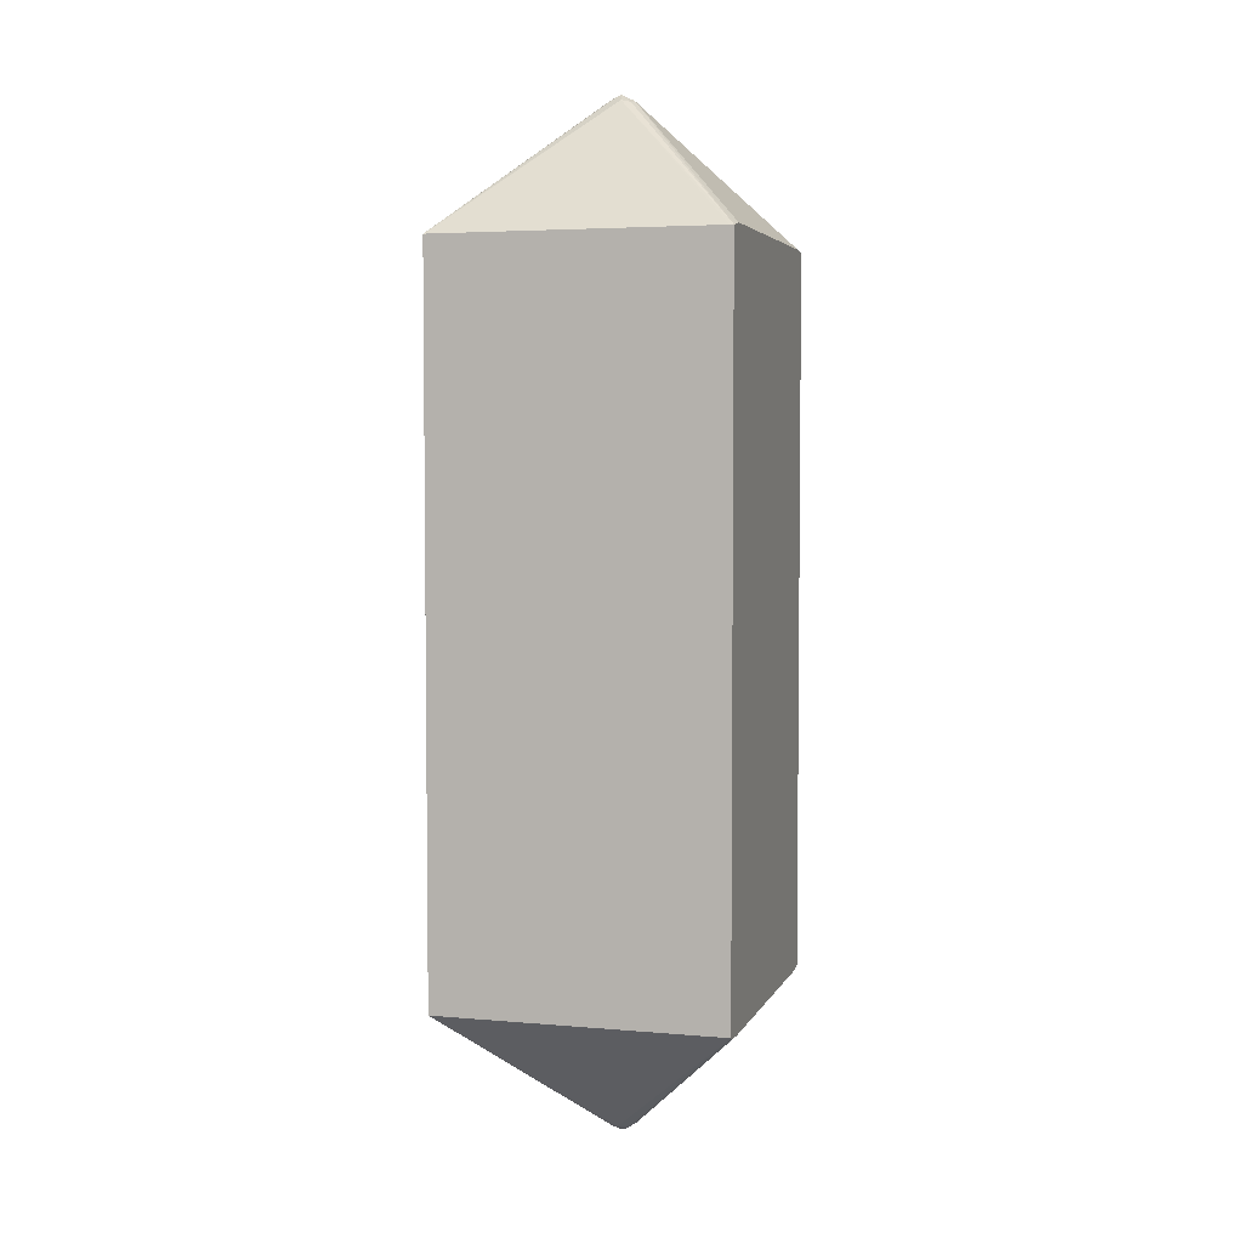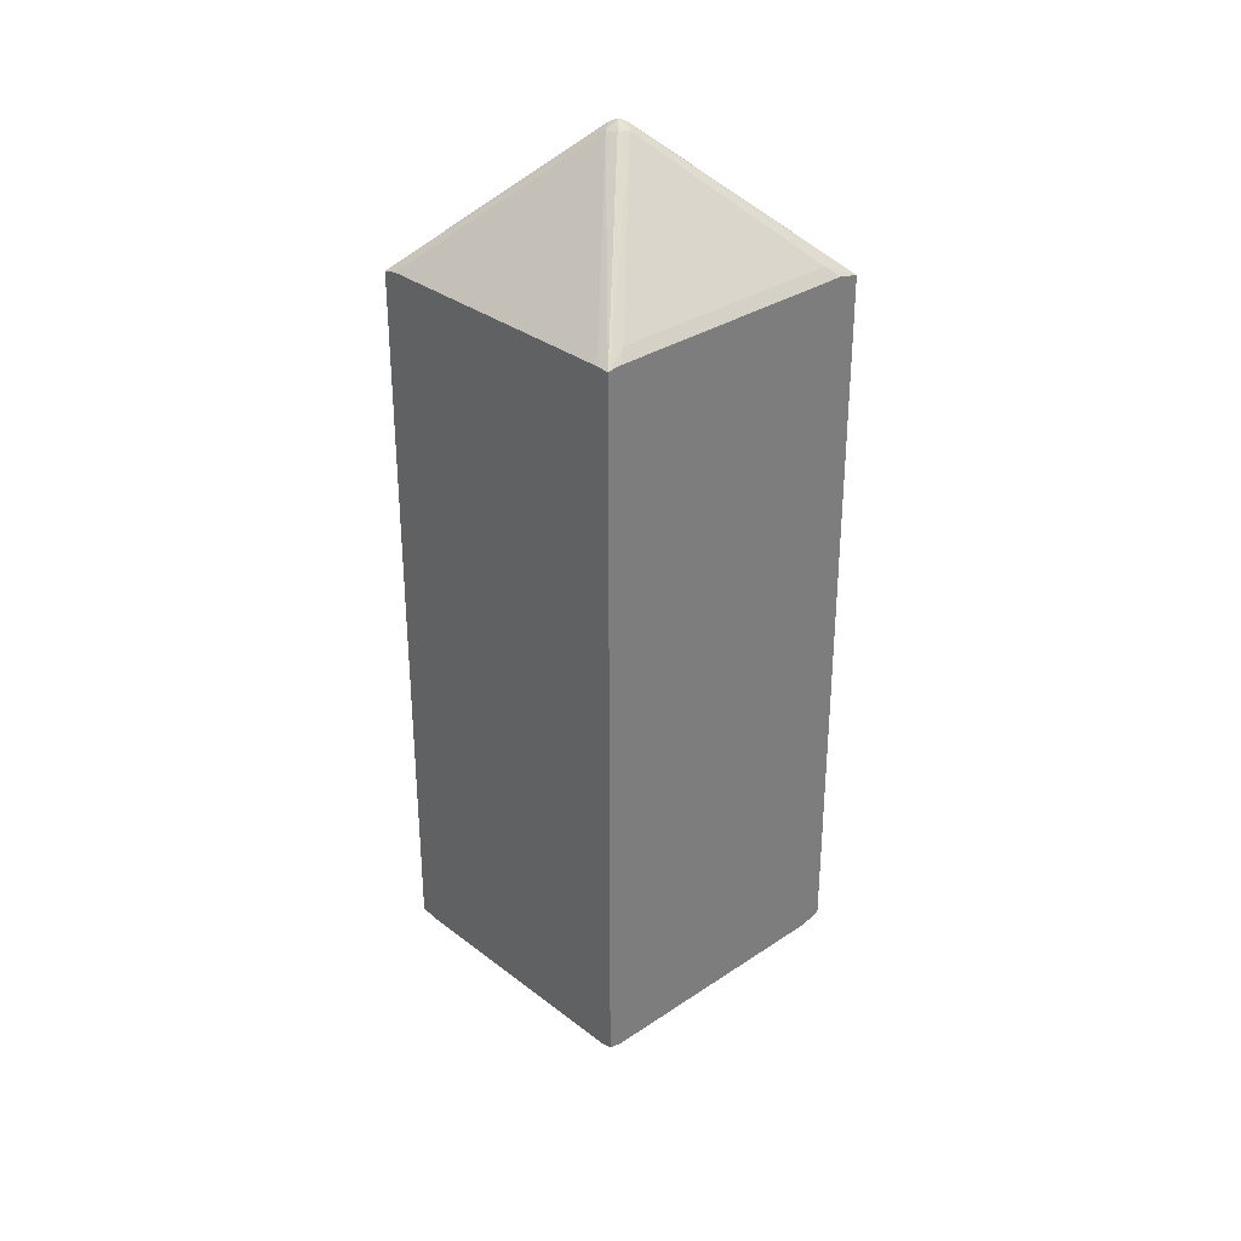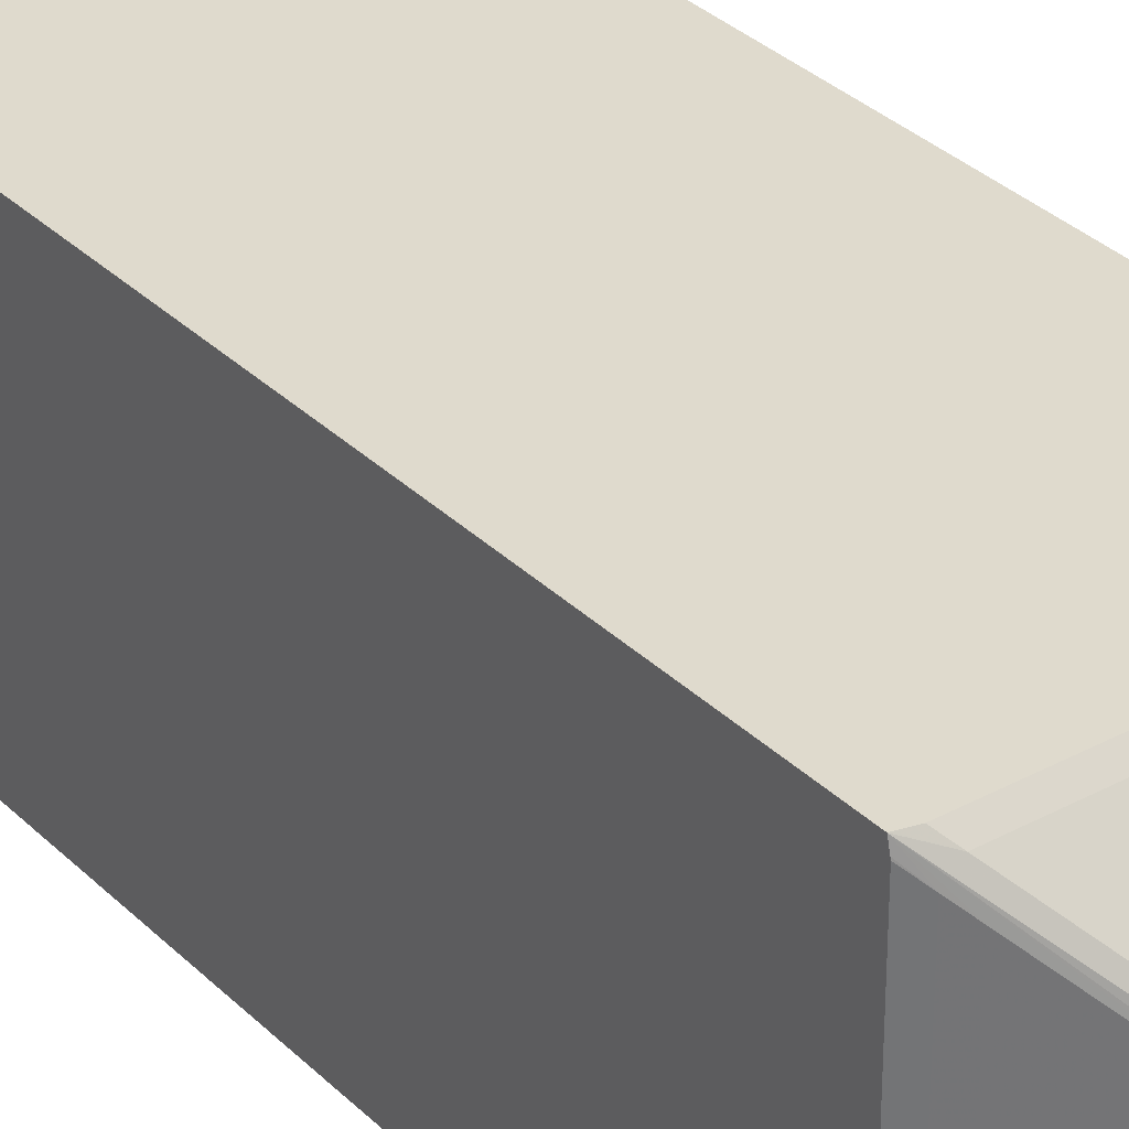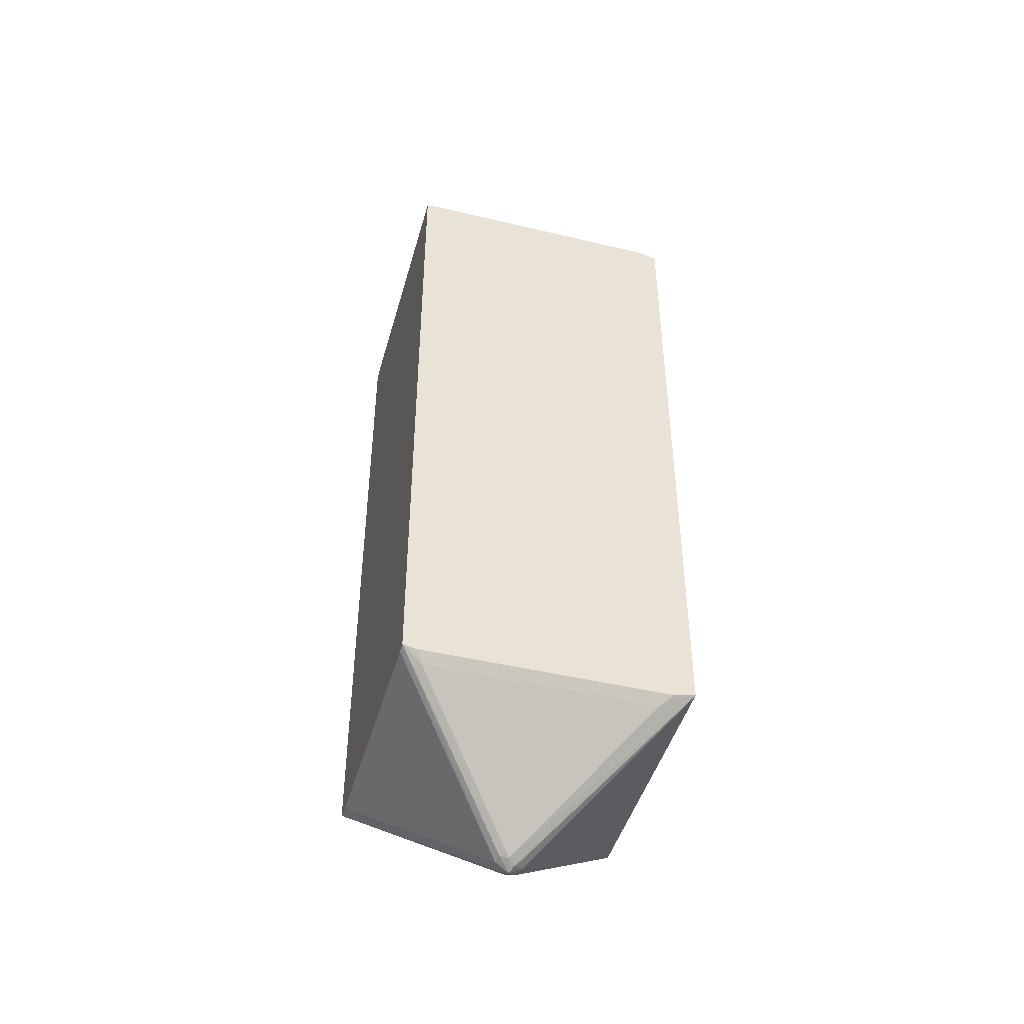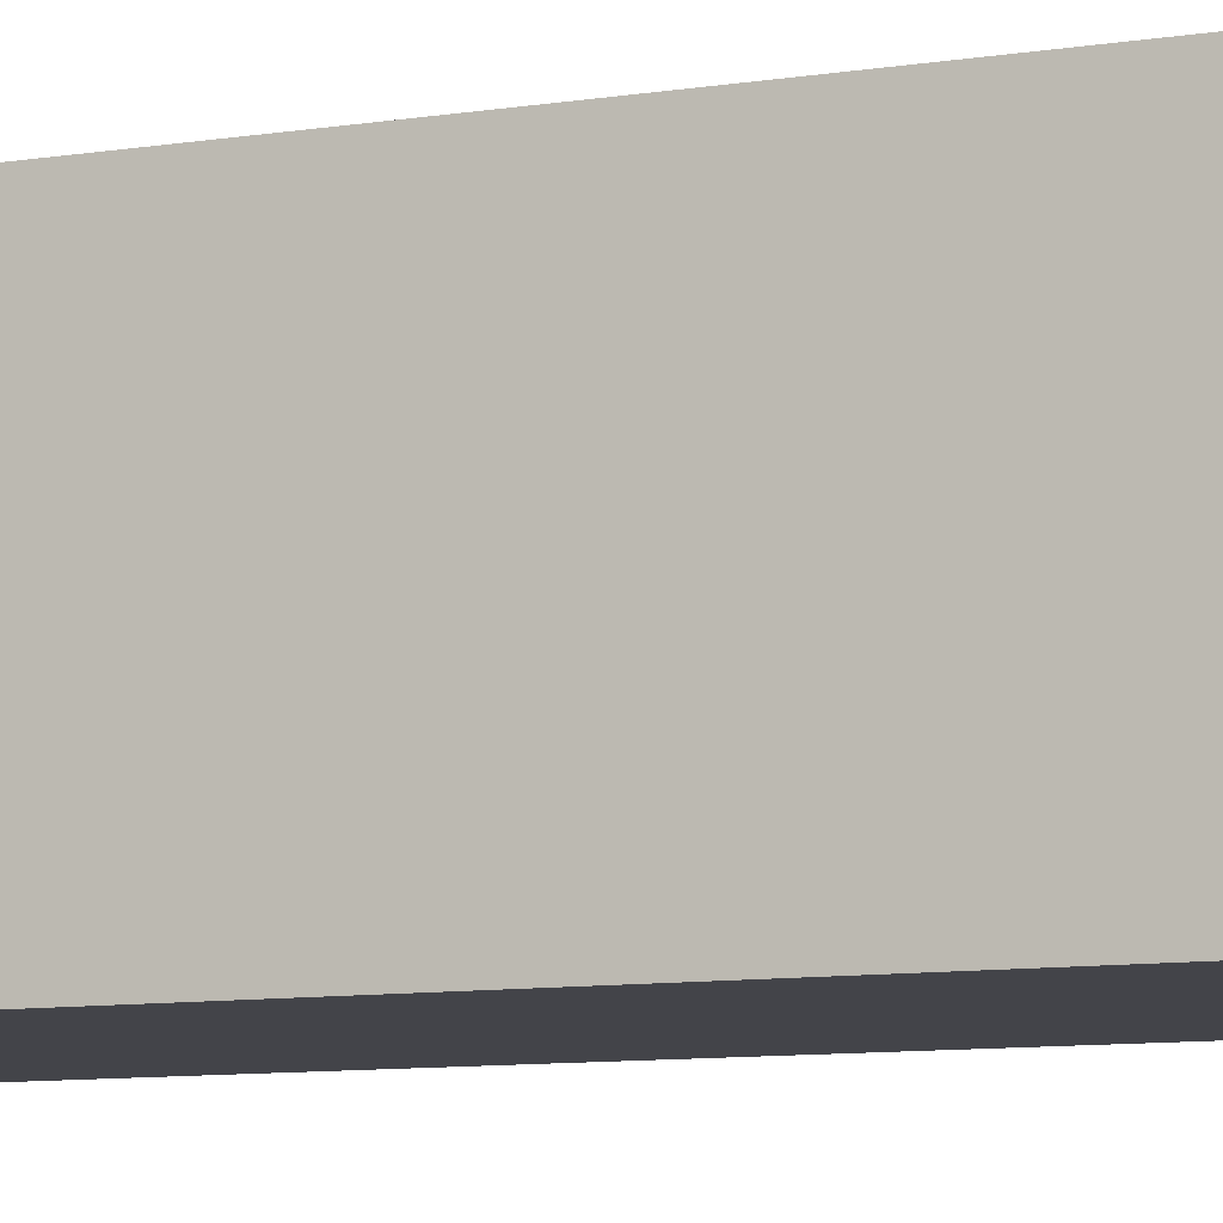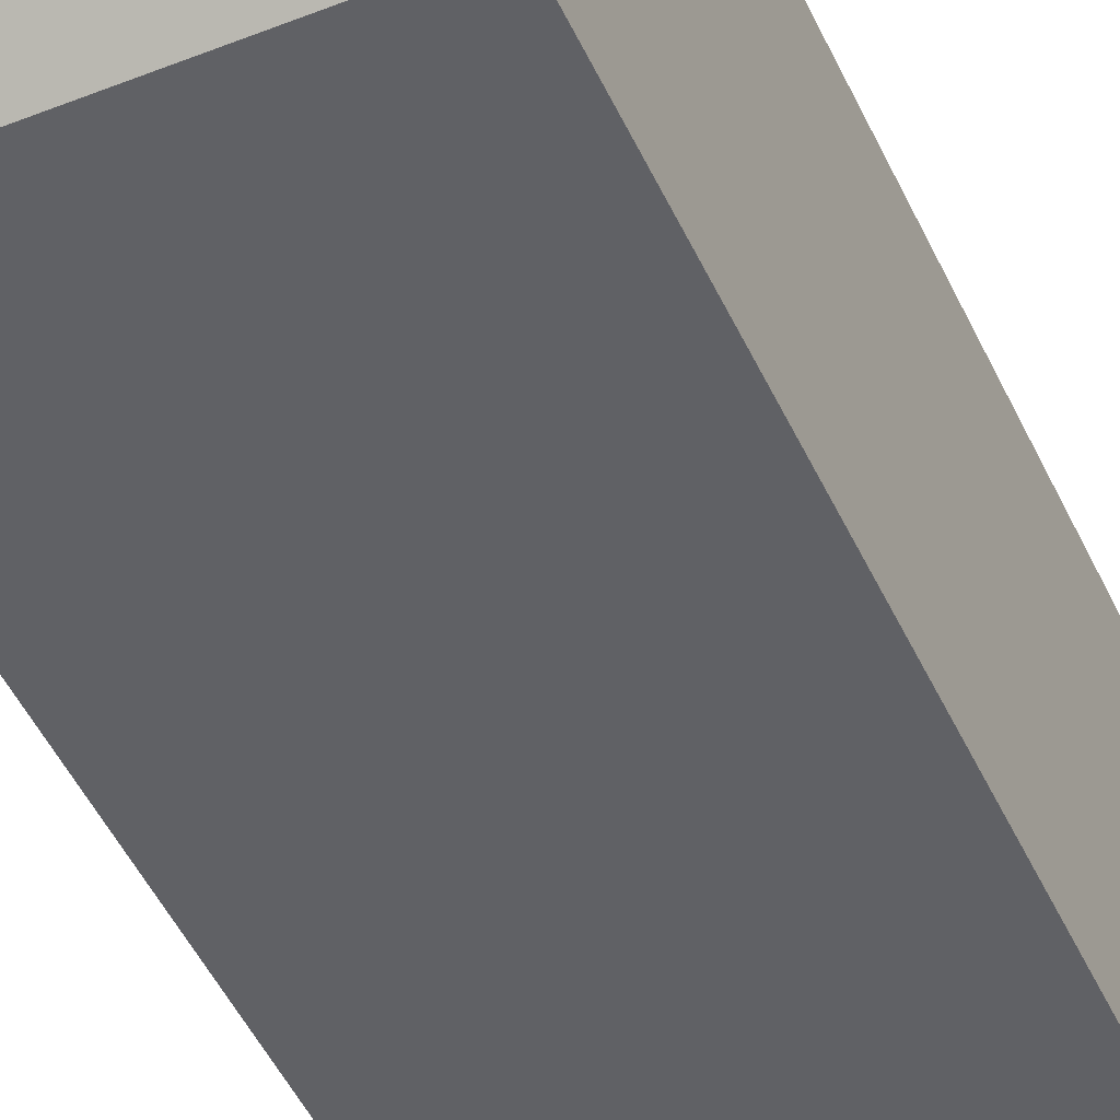
<metadata>
{"format":"obj","ext":"obj","renderer":"f3d","projection":"perspective","resolution":1024,"background":"white","views":[{"elev":4.3,"azim":-74.0,"up":"+Z"},{"elev":32.0,"azim":136.9,"up":"+Z"},{"elev":32.6,"azim":143.0,"up":"+Y"},{"elev":-45.4,"azim":164.6,"up":"+Z"},{"elev":-8.5,"azim":-65.2,"up":"+Y"},{"elev":-48.0,"azim":-156.0,"up":"+Y"}]}
</metadata>
<code>
v -0.2979 -0.2766 0.7035
v -0.2979 0.277 0.7035
v -0.2979 -0.2844 0.7033
v -0.02837 -0.007099 0.9661
v -0.2979 0.2805 0.7033
v -0.2844 -0.2844 0.7062
v -0.007078 -0.02839 0.9661
v -0.02484 -0.02485 0.9627
v -0.2979 -0.2844 -0.7035
v -1.81e-05 -2.194e-05 0.9805
v -0.0142 0.007055 0.9732
v -0.02131 0.01861 0.9644
v -1.81e-05 0.0284 0.9661
v -0.0639 0.09237 0.9022
v -0.1918 0.2203 0.7744
v -0.2344 0.2629 0.7318
v -0.2558 0.2805 0.7124
v -0.2979 0.2805 -0.7033
v -0.263 -0.2844 0.7104
v -0.02837 -0.04973 0.9448
v 0.007099 -0.01418 0.9732
v 0.01416 -0.04973 0.9448
v 0.2487 -0.2844 0.7104
v 0.2753 -0.2844 0.7068
v 0.2838 -0.2844 0.7051
v -0.2979 0.2771 -0.7035
v -0.02837 -2.194e-05 -0.9661
v -0.02131 -0.02131 -0.9671
v -0.2844 -0.2844 -0.7085
v 0.01063 0.01065 0.9752
v -0.01061 0.01596 0.9698
v 0.01598 -0.01064 0.9698
v 0.02839 -2.194e-05 0.9661
v 0.06392 0.09237 0.9022
v 0.02128 0.02126 0.9671
v 0.2805 0.2805 0.7101
v 0.2344 0.2629 0.7318
v 0.2557 0.2805 0.7124
v -0.2524 0.2805 -0.7124
v -0.2274 0.2629 -0.7318
v -0.05684 0.09237 -0.9022
v 0.007099 0.0284 -0.9661
v -0.007078 0.01419 -0.9732
v -0.01864 0.02126 -0.9644
v 0.0186 -0.02131 0.9644
v 0.2838 -0.2817 0.7056
v 0.2838 -0.2844 -0.7051
v -0.01596 0.01065 -0.9698
v -1.81e-05 -2.194e-05 -0.9805
v -0.01061 -0.01064 -0.9752
v -1.81e-05 -0.02839 -0.9661
v -0.256 -0.2844 -0.7104
v -0.02131 -0.04973 -0.9448
v 0.2838 -0.2771 0.7066
v 0.1137 -0.08522 0.8809
v 0.1137 0.08523 0.8809
v 0.2838 0.2805 0.7089
v 0.1066 0.135 0.8596
v 0.2591 0.2805 -0.7124
v 0.2416 0.2629 -0.7318
v 0.07104 0.09237 -0.9022
v 0.02486 0.02486 -0.9627
v 0.2838 0.2805 -0.7062
v 0.2771 -0.2844 -0.7064
v 0.02128 -0.0186 -0.9644
v 0.01416 -0.007099 -0.9732
v 0.02839 0.007055 -0.9661
v 0.2838 -0.2791 -0.7062
v 0.01063 -0.01595 -0.9698
v 0.02128 -0.04973 -0.9448
v 0.2557 -0.2844 -0.7104
v 0.2838 -0.2562 0.7106
v 0.2629 -0.2344 0.7318
v 0.2416 -0.2131 0.7531
v 0.1776 -0.1492 0.817
v 0.1776 0.1492 0.817
v 0.2416 0.2131 0.7531
v 0.2629 0.2345 0.7318
v 0.2838 0.2557 0.7106
v 0.2807 0.2805 -0.707
v 0.1137 0.135 -0.8596
v 0.2838 0.2651 -0.7101
v 0.2629 0.2415 -0.7318
v 0.2416 0.2203 -0.7531
v 0.1137 0.09237 -0.8809
v 0.1137 -0.07815 -0.8809
v 0.2838 -0.2753 -0.707
v 0.2838 0.2624 -0.7106
v 0.2629 -0.2273 -0.7318
v 0.2416 -0.206 -0.7531
v 0.2838 -0.2491 -0.7106
f 40 60 81
f 40 81 61
f 40 61 41
f 41 61 42
f 42 62 49
f 42 49 43
f 42 61 63
f 42 63 62
f 43 48 44
f 47 64 51
f 47 51 65
f 47 66 67
f 47 67 68
f 49 67 66
f 49 66 69
f 49 69 51
f 39 60 40
f 49 51 50
f 43 49 48
f 47 65 66
f 32 45 33
f 36 37 58
f 49 62 67
f 25 54 46
f 27 44 48
f 27 48 49
f 27 49 50
f 27 50 28
f 28 50 51
f 28 51 29
f 29 51 53
f 29 53 52
f 30 33 35
f 33 46 54
f 33 54 55
f 33 55 56
f 33 56 57
f 33 57 35
f 34 36 58
f 35 57 36
f 36 38 37
f 39 59 60
f 51 70 53
f 63 83 84
f 51 64 70
f 64 71 70
f 65 69 66
f 67 85 86
f 67 86 87
f 67 87 68
f 72 79 78
f 72 78 73
f 73 78 77
f 73 77 74
f 82 88 83
f 83 89 90
f 83 90 84
f 83 88 91
f 83 91 89
f 84 90 86
f 84 86 85
f 86 90 87
f 87 90 89
f 25 72 54
f 63 85 67
f 51 69 65
f 63 84 85
f 62 63 67
f 52 53 70
f 52 70 71
f 54 72 73
f 54 73 74
f 54 74 75
f 54 75 55
f 55 75 74
f 55 74 77
f 55 77 76
f 87 89 91
f 55 76 56
f 56 76 57
f 57 76 77
f 57 77 78
f 57 78 79
f 59 80 60
f 60 80 63
f 60 63 81
f 61 81 63
f 63 82 83
f 25 79 72
f 5 36 57
f 25 63 57
f 4 11 5
f 5 11 12
f 5 12 13
f 5 13 14
f 5 14 15
f 5 15 16
f 5 16 17
f 5 17 38
f 4 10 11
f 5 38 36
f 5 63 80
f 5 80 59
f 5 59 39
f 5 39 18
f 6 19 20
f 6 20 7
f 7 21 10
f 7 10 8
f 5 57 63
f 4 8 10
f 3 19 6
f 3 23 19
f 25 57 79
f 1 2 5
f 1 5 18
f 1 18 26
f 1 26 9
f 1 9 3
f 1 3 4
f 1 4 2
f 2 4 5
f 3 7 8
f 3 8 4
f 3 9 29
f 3 29 52
f 3 52 71
f 3 71 64
f 3 64 47
f 3 47 25
f 3 25 24
f 3 24 23
f 7 20 22
f 7 22 23
f 3 6 7
f 7 24 25
f 18 40 41
f 18 41 42
f 18 42 43
f 18 43 44
f 18 44 27
f 18 27 26
f 19 23 22
f 19 22 20
f 18 39 40
f 21 45 32
f 25 46 33
f 25 33 45
f 25 68 87
f 25 87 91
f 25 91 88
f 25 88 82
f 25 82 63
f 7 23 24
f 21 25 45
f 16 38 17
f 25 47 68
f 14 16 15
f 7 25 21
f 16 37 38
f 9 26 27
f 9 27 28
f 9 28 29
f 10 13 31
f 10 31 11
f 10 21 32
f 10 32 33
f 10 30 13
f 11 31 12
f 12 31 13
f 13 34 14
f 14 37 16
f 13 30 35
f 13 35 36
f 13 36 34
f 14 34 58
f 10 33 30
f 14 58 37

</code>
